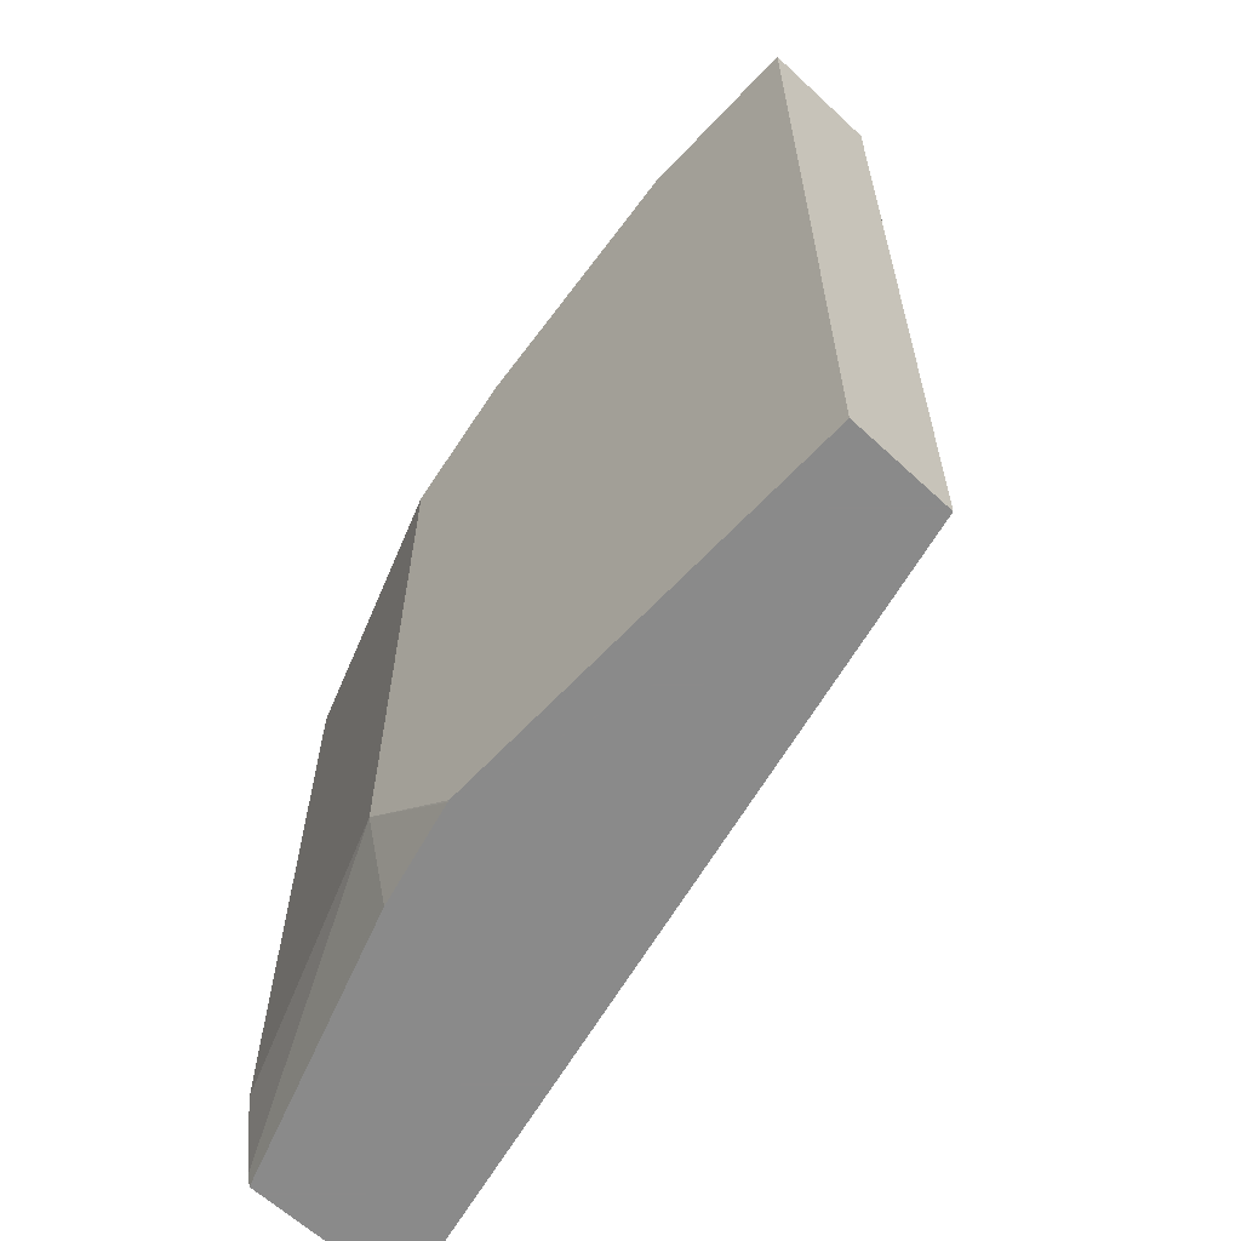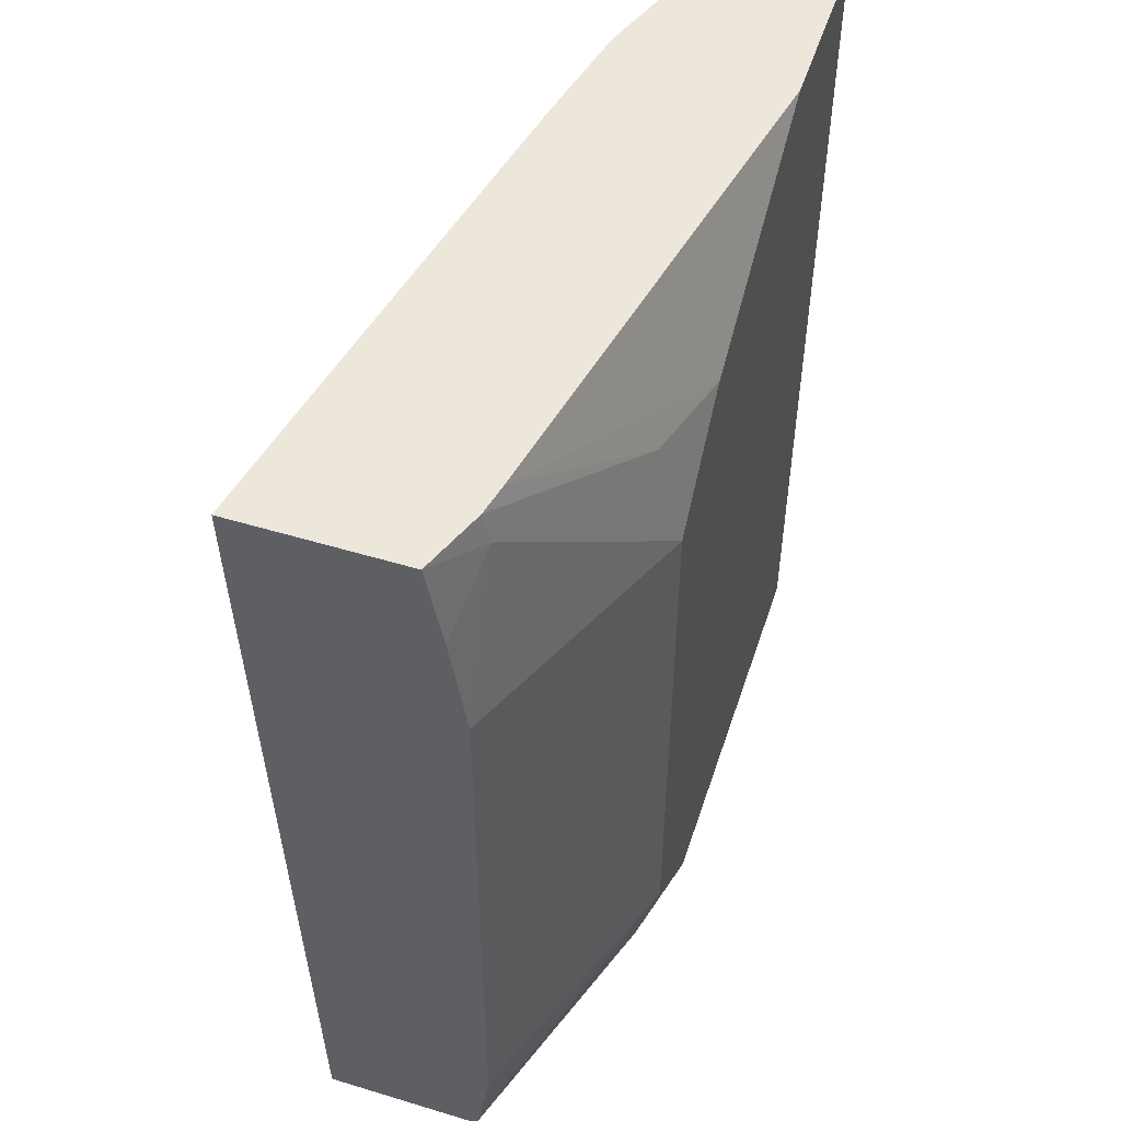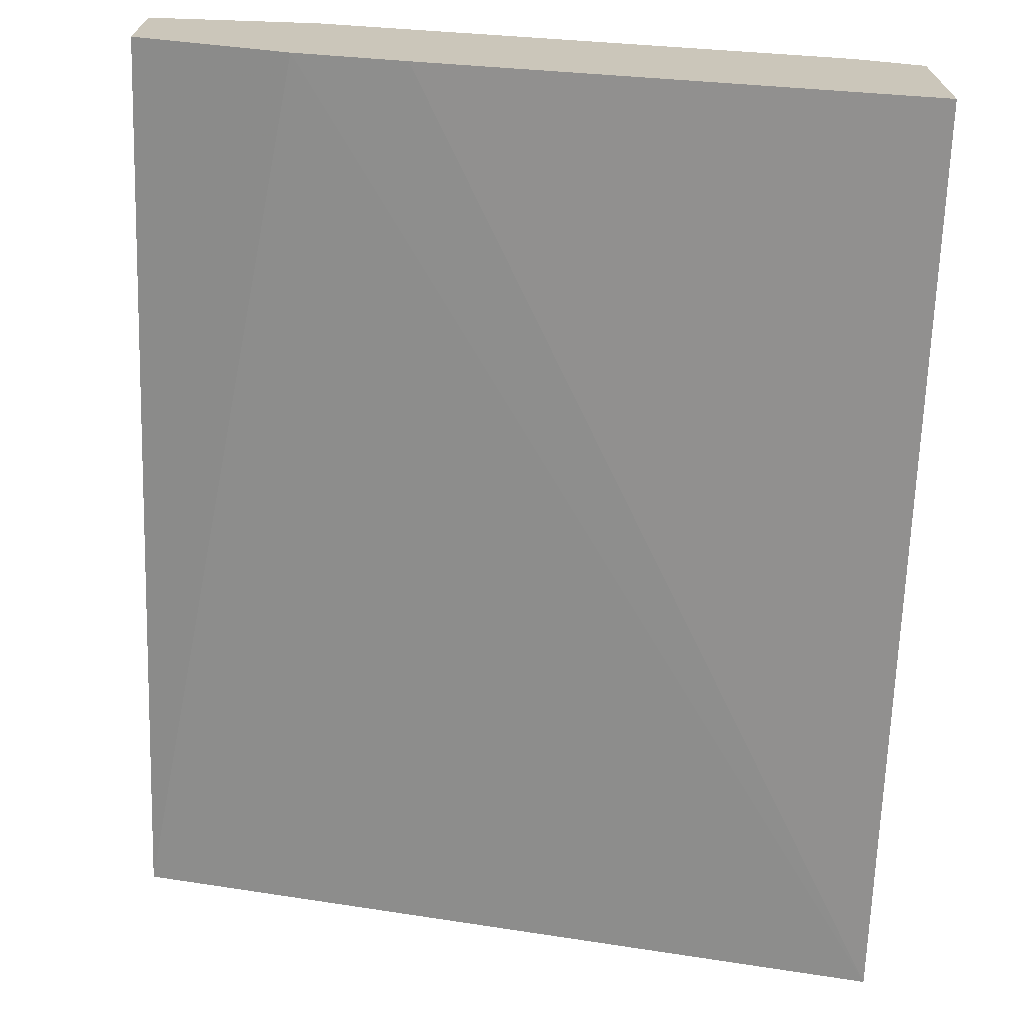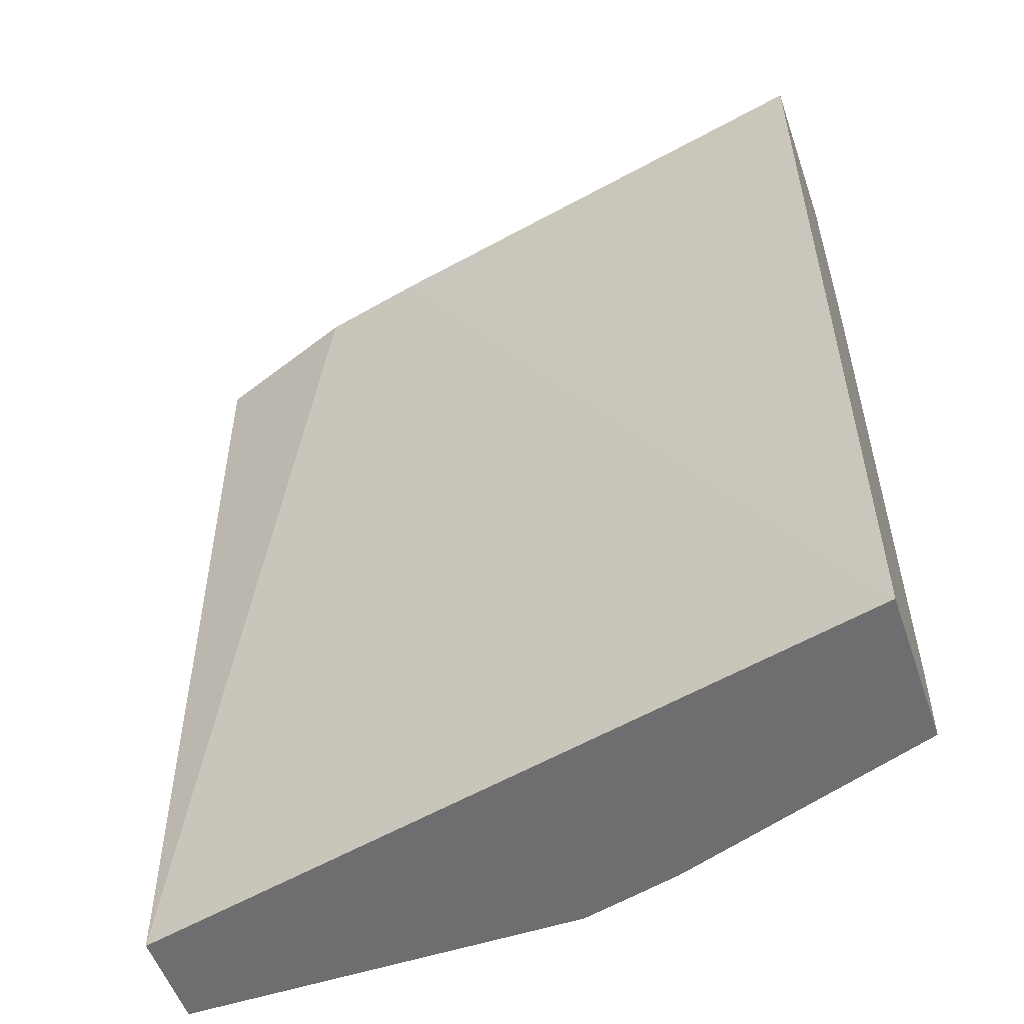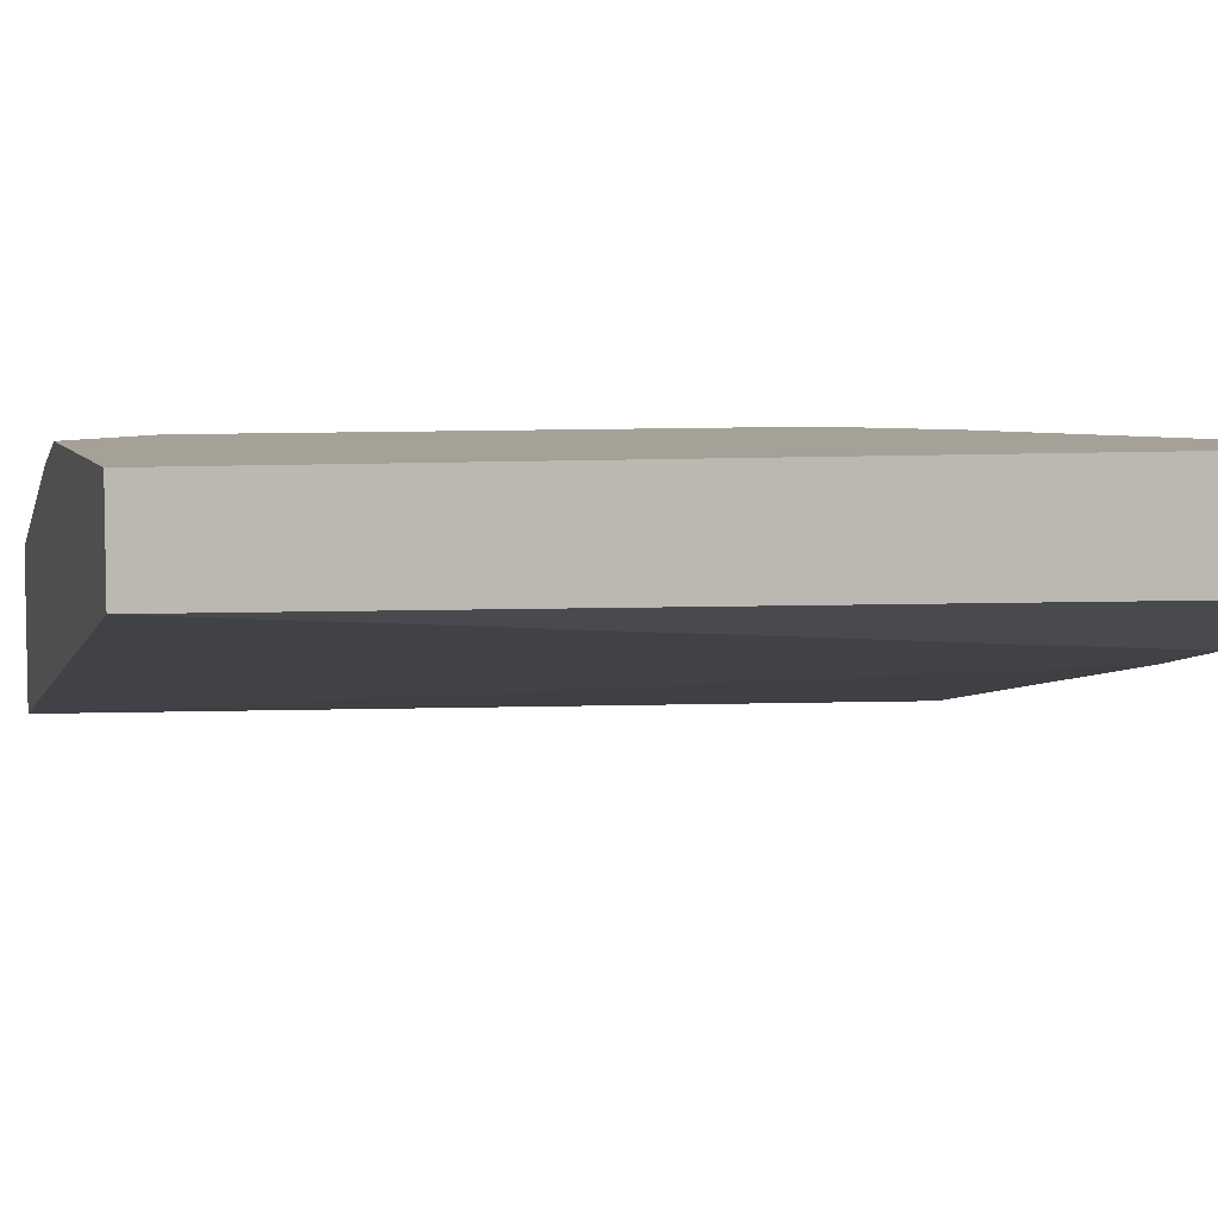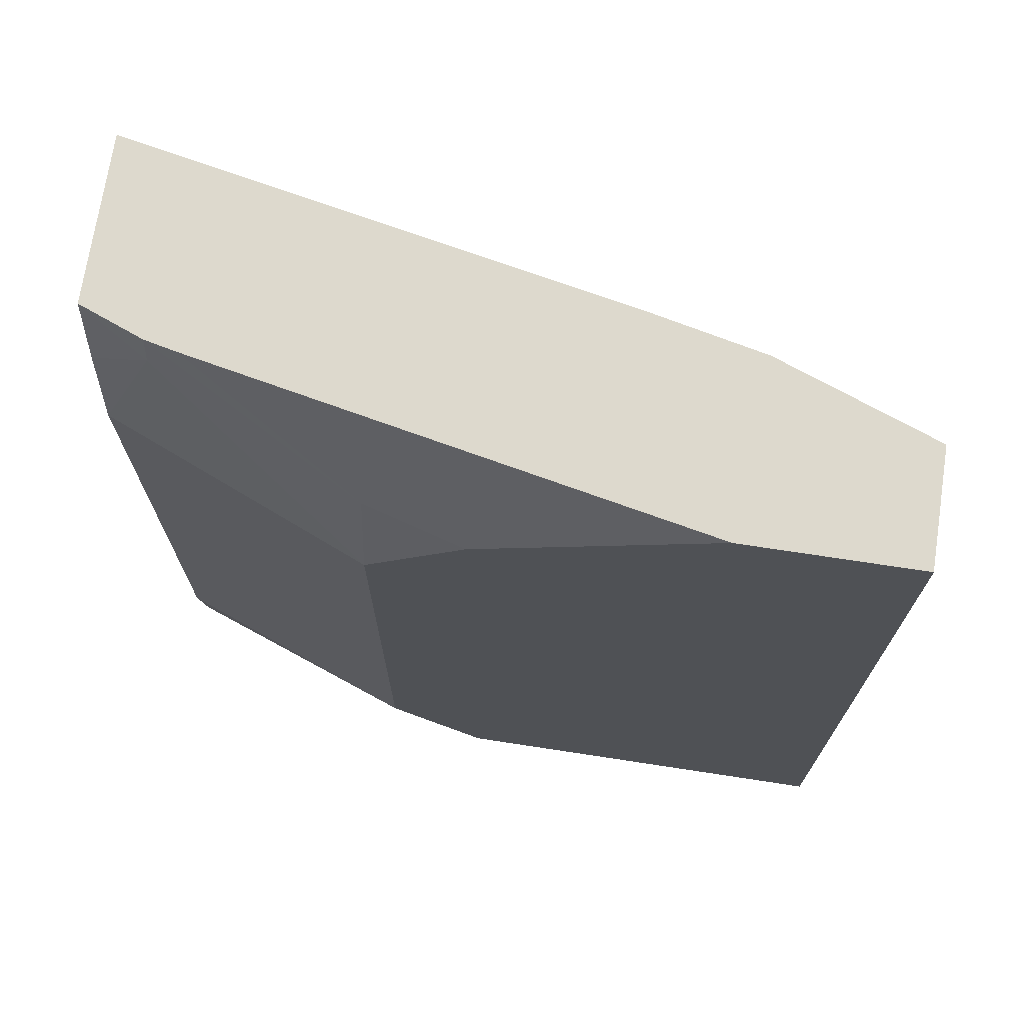
<metadata>
{"format":"obj","ext":"obj","renderer":"f3d","projection":"perspective","resolution":1024,"background":"white","views":[{"elev":-63.6,"azim":46.9,"up":"+Y"},{"elev":52.2,"azim":-71.9,"up":"+Y"},{"elev":-69.2,"azim":178.1,"up":"+Z"},{"elev":-54.4,"azim":-161.0,"up":"+Y"},{"elev":6.1,"azim":74.1,"up":"+Z"},{"elev":71.9,"azim":8.7,"up":"+Y"}]}
</metadata>
<code>
v 0.001 -0.1849 0.7107
v -0.0507 -0.1849 0.6915
v 0.001 -0.1849 0.7484
v 0.001 -0.488 0.7159
v -0.06508 -0.1849 0.6883
v -0.2485 -0.488 0.6588
v -0.05475 -0.1849 0.7484
v 0.001 -0.488 0.7484
v -0.08731 -0.1849 0.6834
v -0.2485 -0.1849 0.6511
v -0.2485 -0.488 0.7107
v -0.2174 -0.1849 0.7159
v -0.1301 -0.2278 0.7484
v -0.1301 -0.488 0.7484
v -0.2485 -0.1849 0.7055
v -0.1626 -0.488 0.7404
v -0.1627 -0.4556 0.7484
v -0.2485 -0.4839 0.7118
v -0.2278 -0.1849 0.7136
v -0.1627 -0.2237 0.7403
v -0.1627 -0.2603 0.7484
v -0.1308 -0.488 0.7483
v -0.2485 -0.185 0.7056
v -0.2278 -0.1953 0.7159
v -0.2485 -0.4556 0.7159
v -0.2485 -0.2485 0.7159
v -0.2485 -0.2134 0.7107
f 6 25 26
f 12 19 20
f 11 17 18
f 11 16 17
f 7 12 13
f 6 26 27
f 6 23 15
f 6 27 23
f 12 20 13
f 6 15 10
f 13 20 21
f 23 27 24
f 15 23 24
f 15 24 19
f 16 22 17
f 17 25 18
f 17 21 26
f 17 26 25
f 19 24 20
f 20 24 21
f 21 24 26
f 24 27 26
f 6 18 25
f 14 17 22
f 6 11 18
f 4 22 16
f 5 6 9
f 6 10 9
f 1 2 5
f 1 5 9
f 1 9 10
f 1 15 19
f 1 19 12
f 1 12 7
f 1 7 3
f 1 3 8
f 1 8 4
f 1 4 2
f 1 10 15
f 2 6 5
f 2 4 6
f 4 16 11
f 4 11 6
f 4 8 14
f 4 14 22
f 3 17 14
f 3 21 17
f 3 13 21
f 3 7 13
f 3 14 8

</code>
